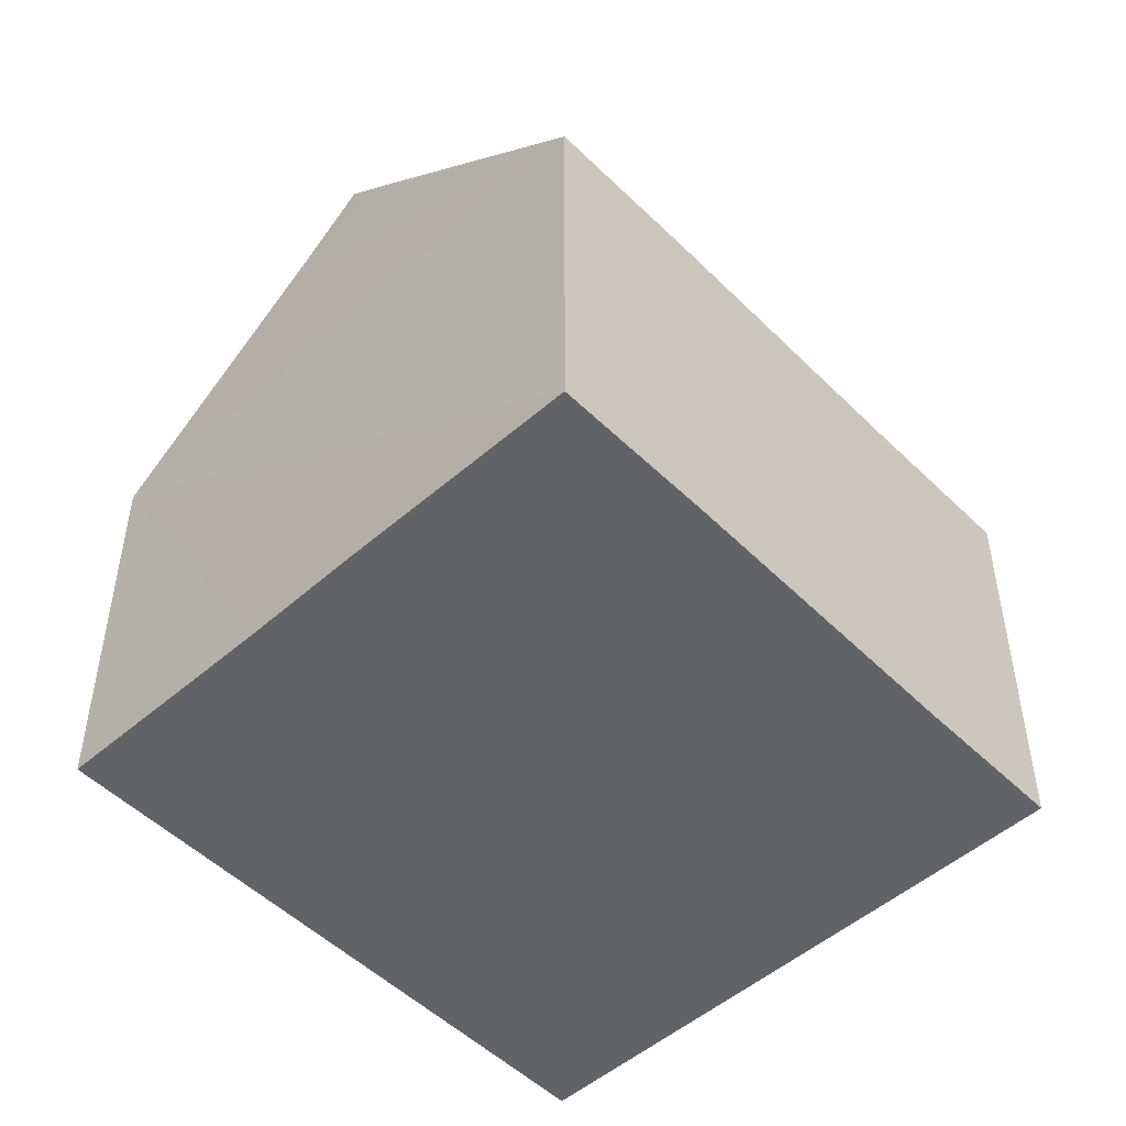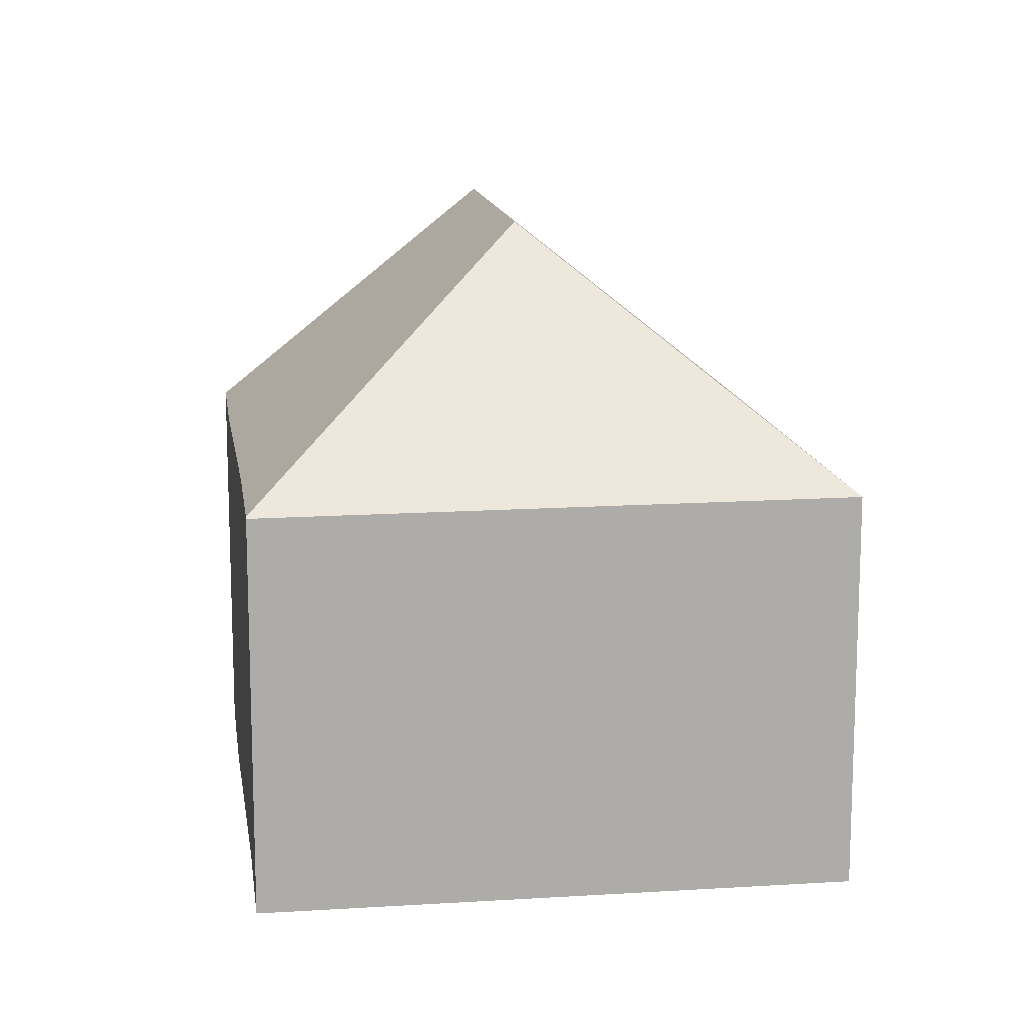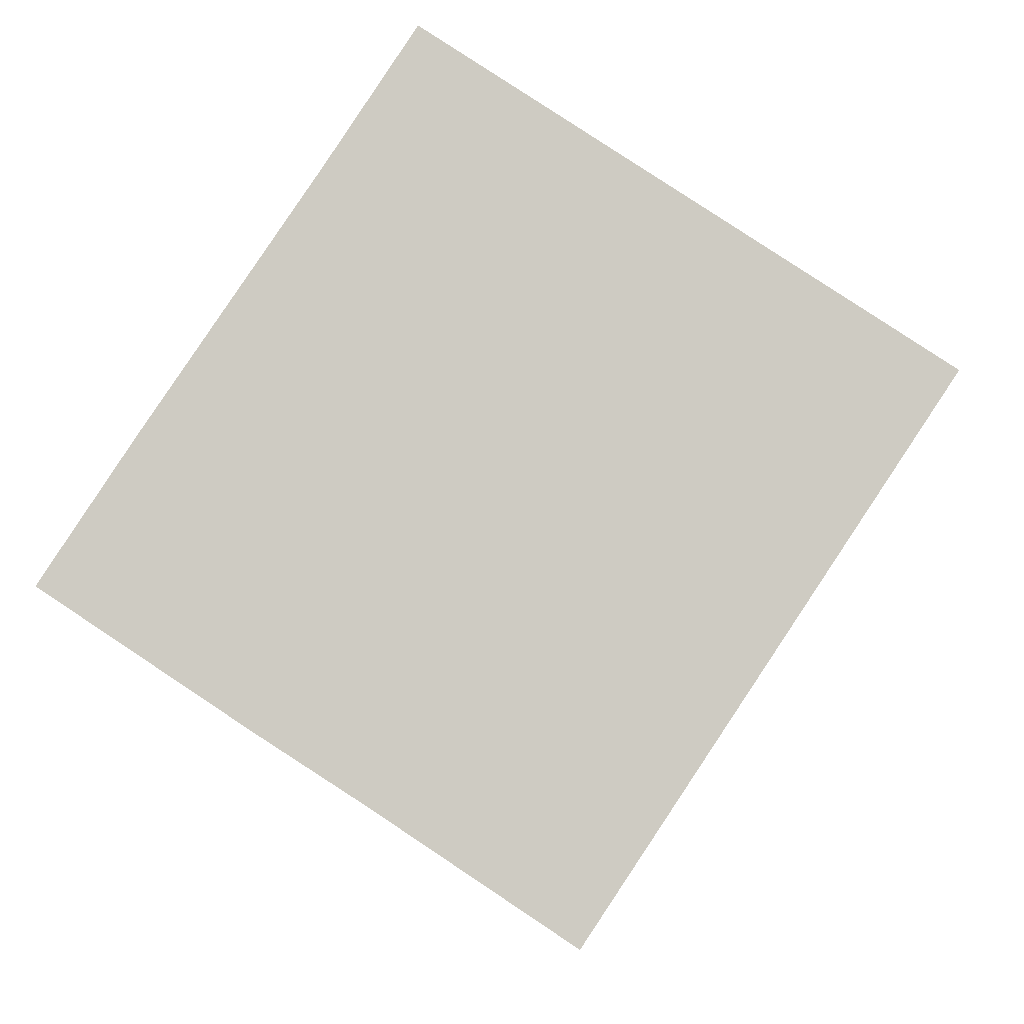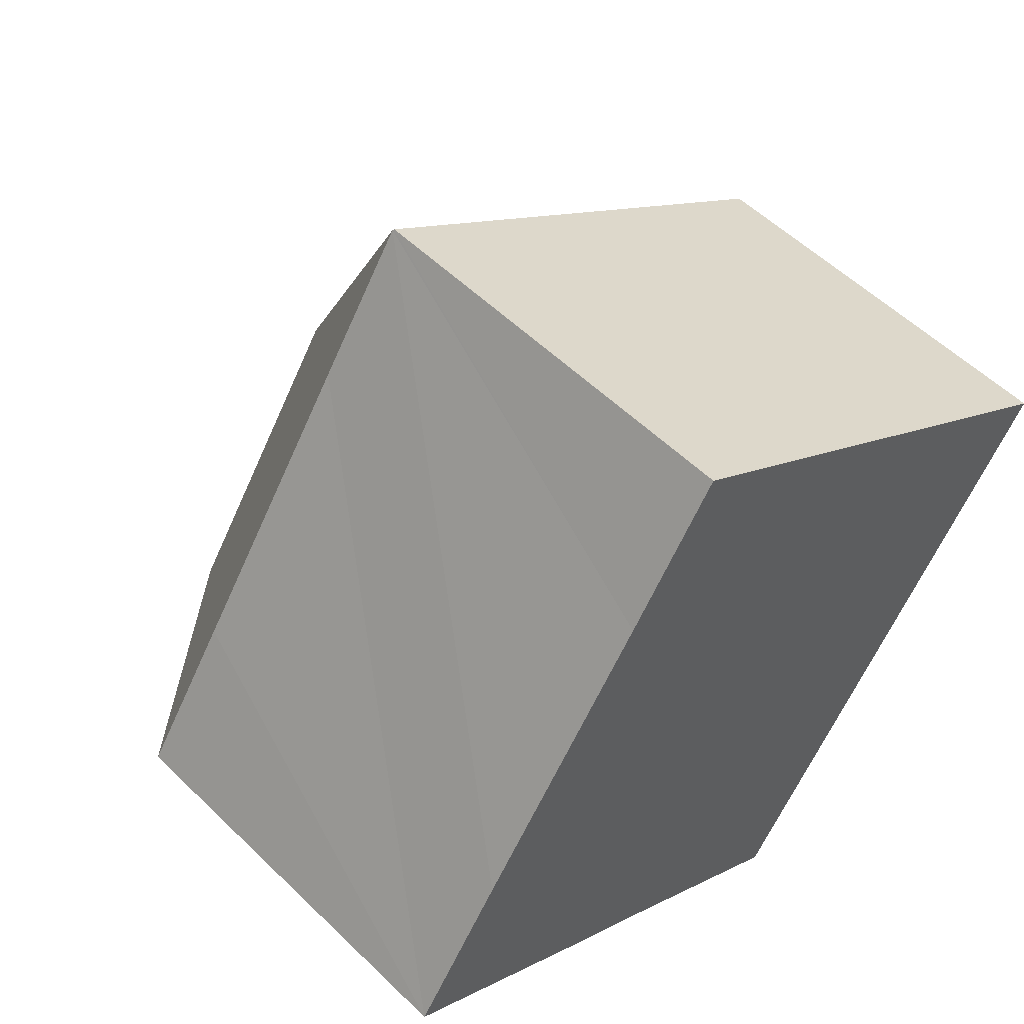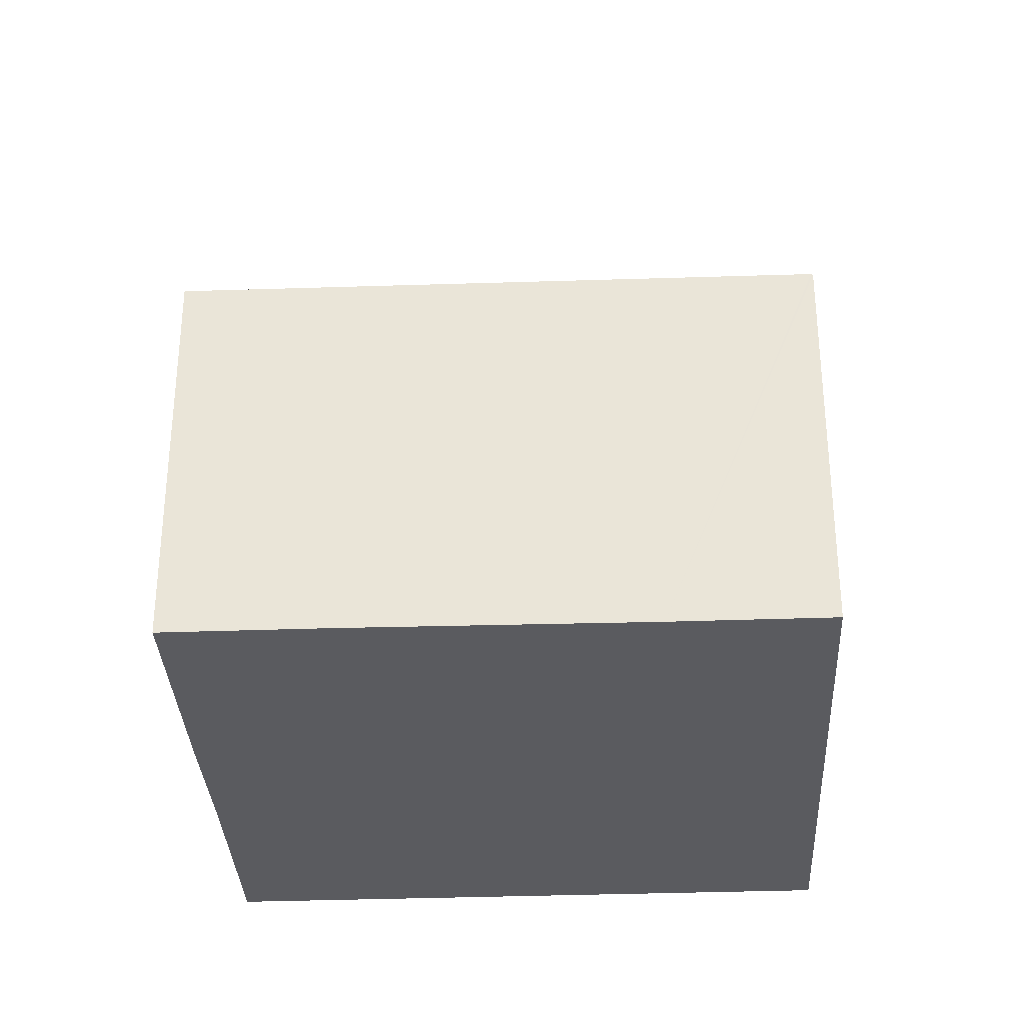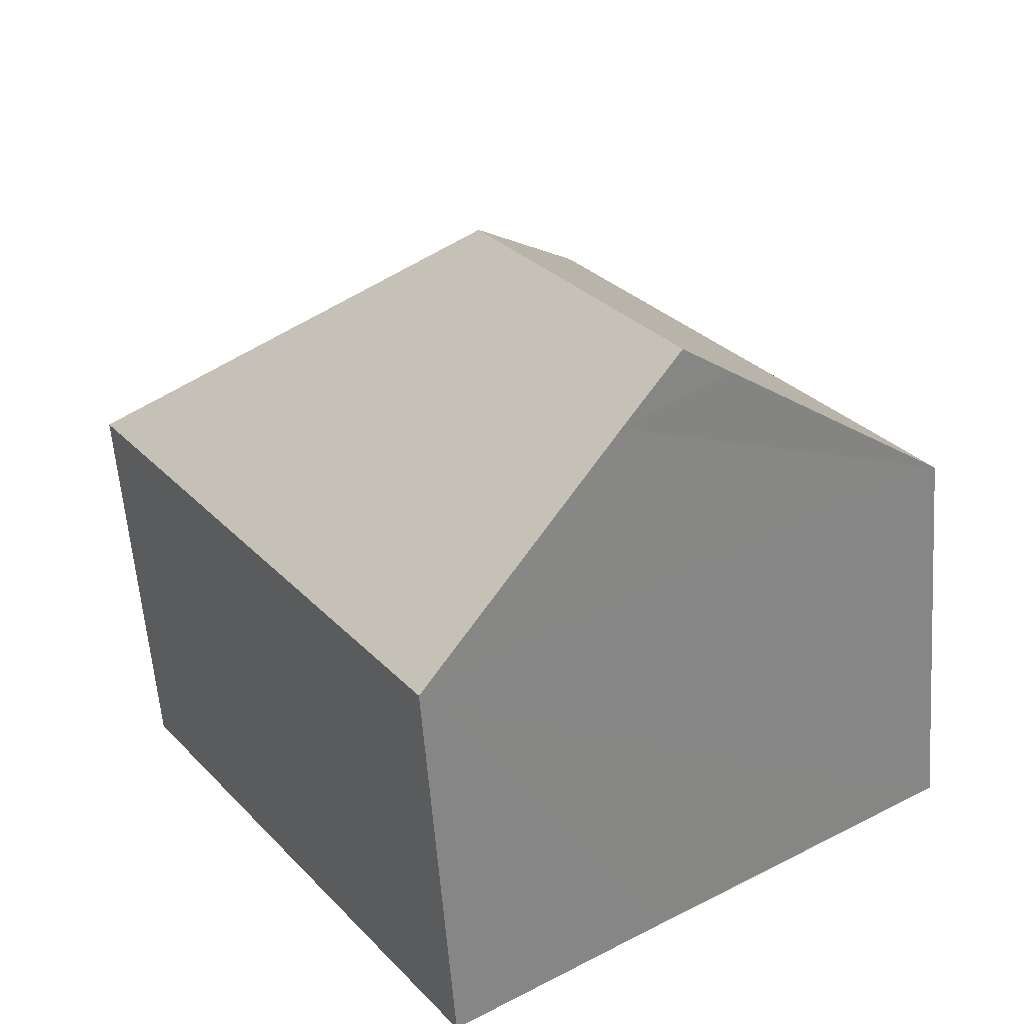
<metadata>
{"format":"obj","ext":"obj","renderer":"f3d","projection":"perspective","resolution":1024,"background":"white","views":[{"elev":-50.8,"azim":-103.1,"up":"+Y"},{"elev":13.6,"azim":25.6,"up":"+Y"},{"elev":-5.5,"azim":2.8,"up":"+Z"},{"elev":53.9,"azim":-44.1,"up":"+Z"},{"elev":-33.2,"azim":-53.6,"up":"+Y"},{"elev":-58.4,"azim":-175.8,"up":"+Z"}]}
</metadata>
<code>
v  7.552 11.07 1.938
v  6.126 6.909 9.122
v  14.77 6.94 3.392
v  6.109 6.934 9.096
v  5.36 10.1 -3.507
v  8.721 6.887 -5.734
v  4.336 11.07 -2.85
v  3.557 10.33 -2.35
v  0 6.934 4.246e-16
v  4.574 6.947 6.781
v  1.58 6.921 2.383
v  0 0 0
v  5.36 2.147e-16 -3.507
v  8.721 3.511e-16 -5.734
v  3.557 1.439e-16 -2.35
v  4.336 1.745e-16 -2.85
v  1.58 -1.459e-16 2.383
v  4.574 -4.152e-16 6.781
v  6.126 -5.586e-16 9.122
v  6.109 -5.57e-16 9.096
v  14.77 -2.077e-16 3.392
g defaultobject
f 1 2 3
f 2 1 4
f 5 3 6
f 3 5 1
f 1 5 7
f 8 1 7
f 1 8 9
f 1 9 10
f 1 10 4
f 10 9 11
f 5 8 7
f 8 5 9
f 9 5 6
f 9 6 12
f 12 6 13
f 13 6 14
f 12 13 15
f 15 13 16
f 12 11 9
f 11 12 10
f 10 12 17
f 10 17 4
f 4 17 18
f 4 18 2
f 2 18 19
f 19 18 20
f 2 21 3
f 21 2 19
f 21 6 3
f 6 21 14
f 20 21 19
f 21 20 18
f 21 18 17
f 21 17 14
f 14 17 13
f 13 17 12
f 13 12 15
f 13 15 16

</code>
